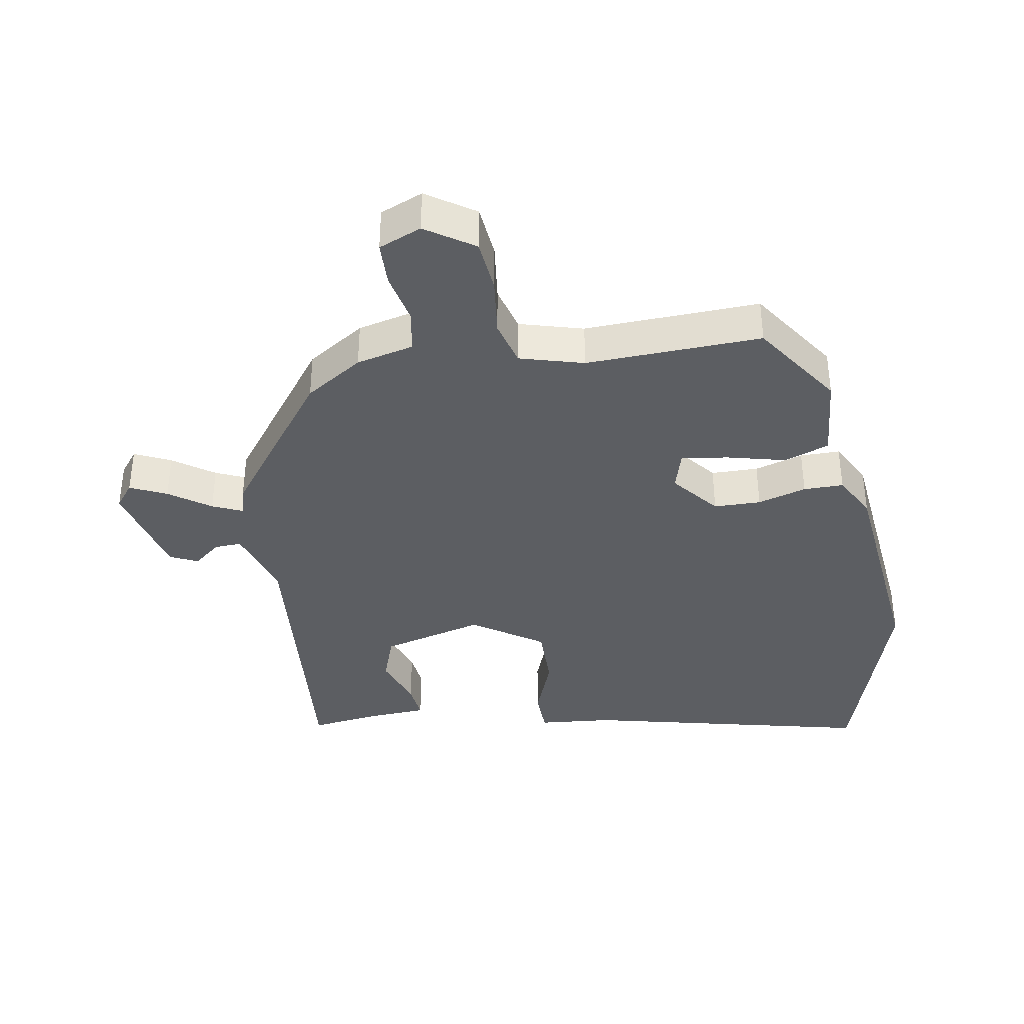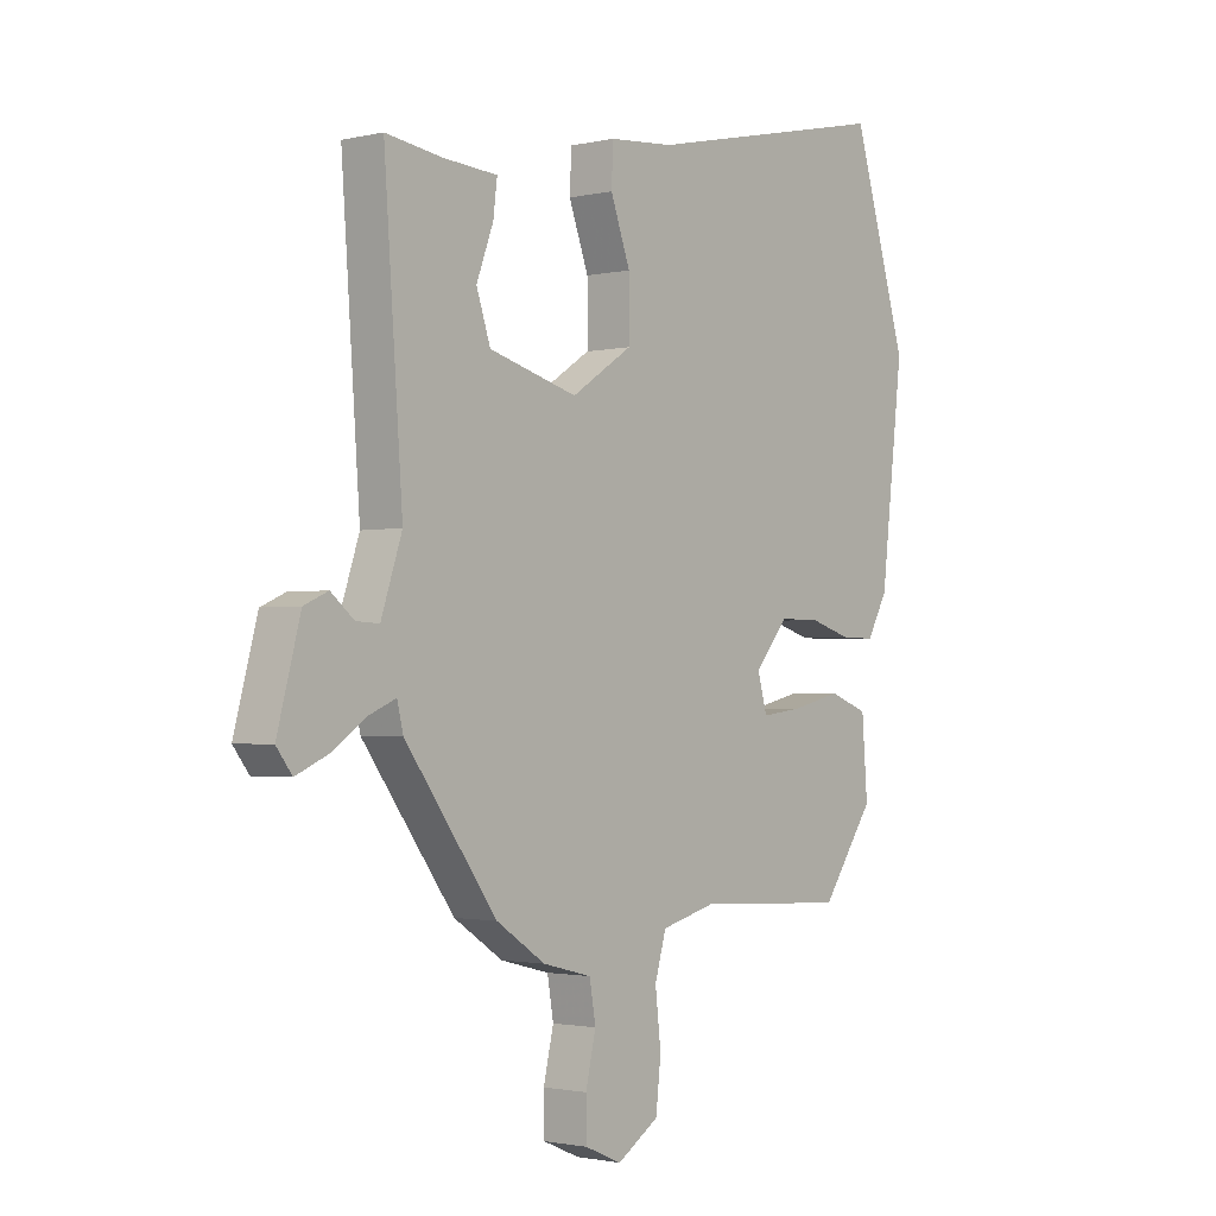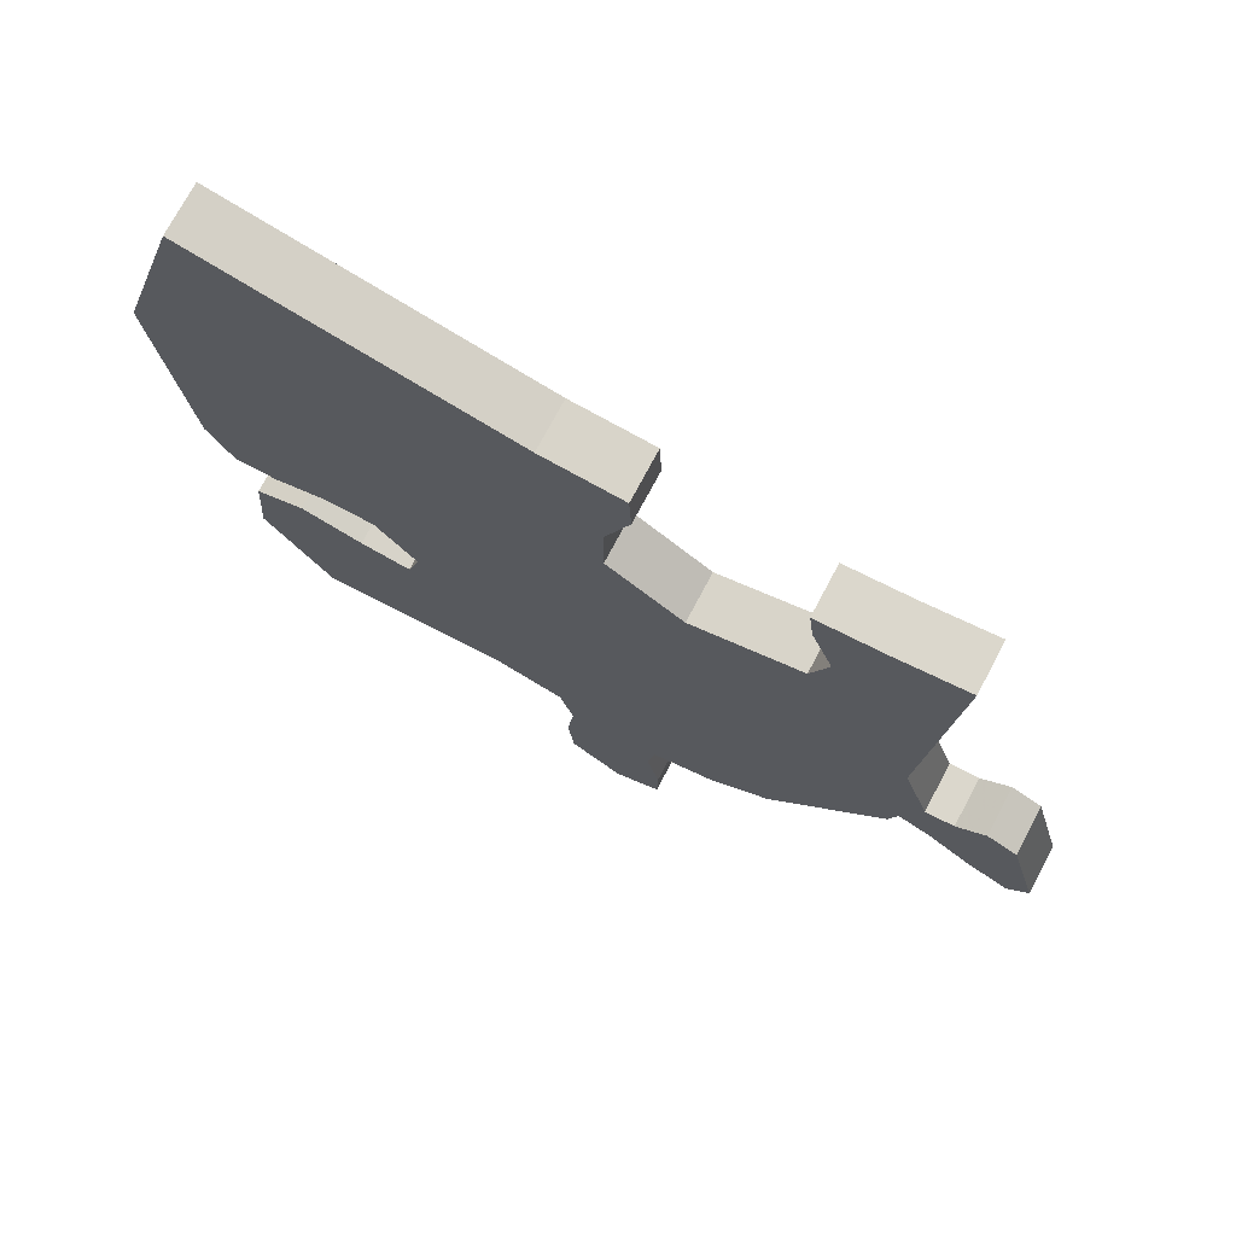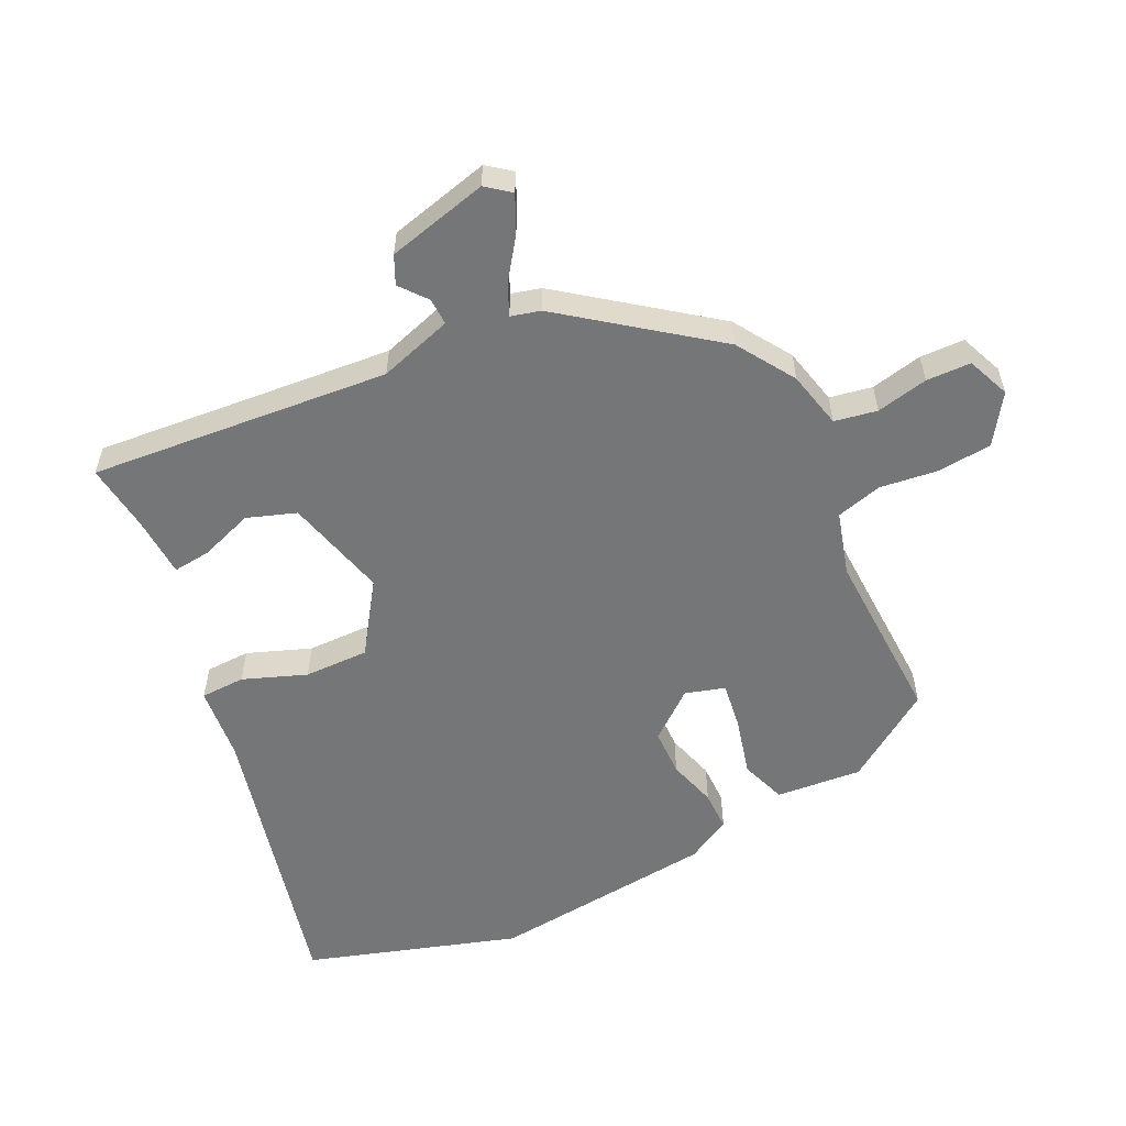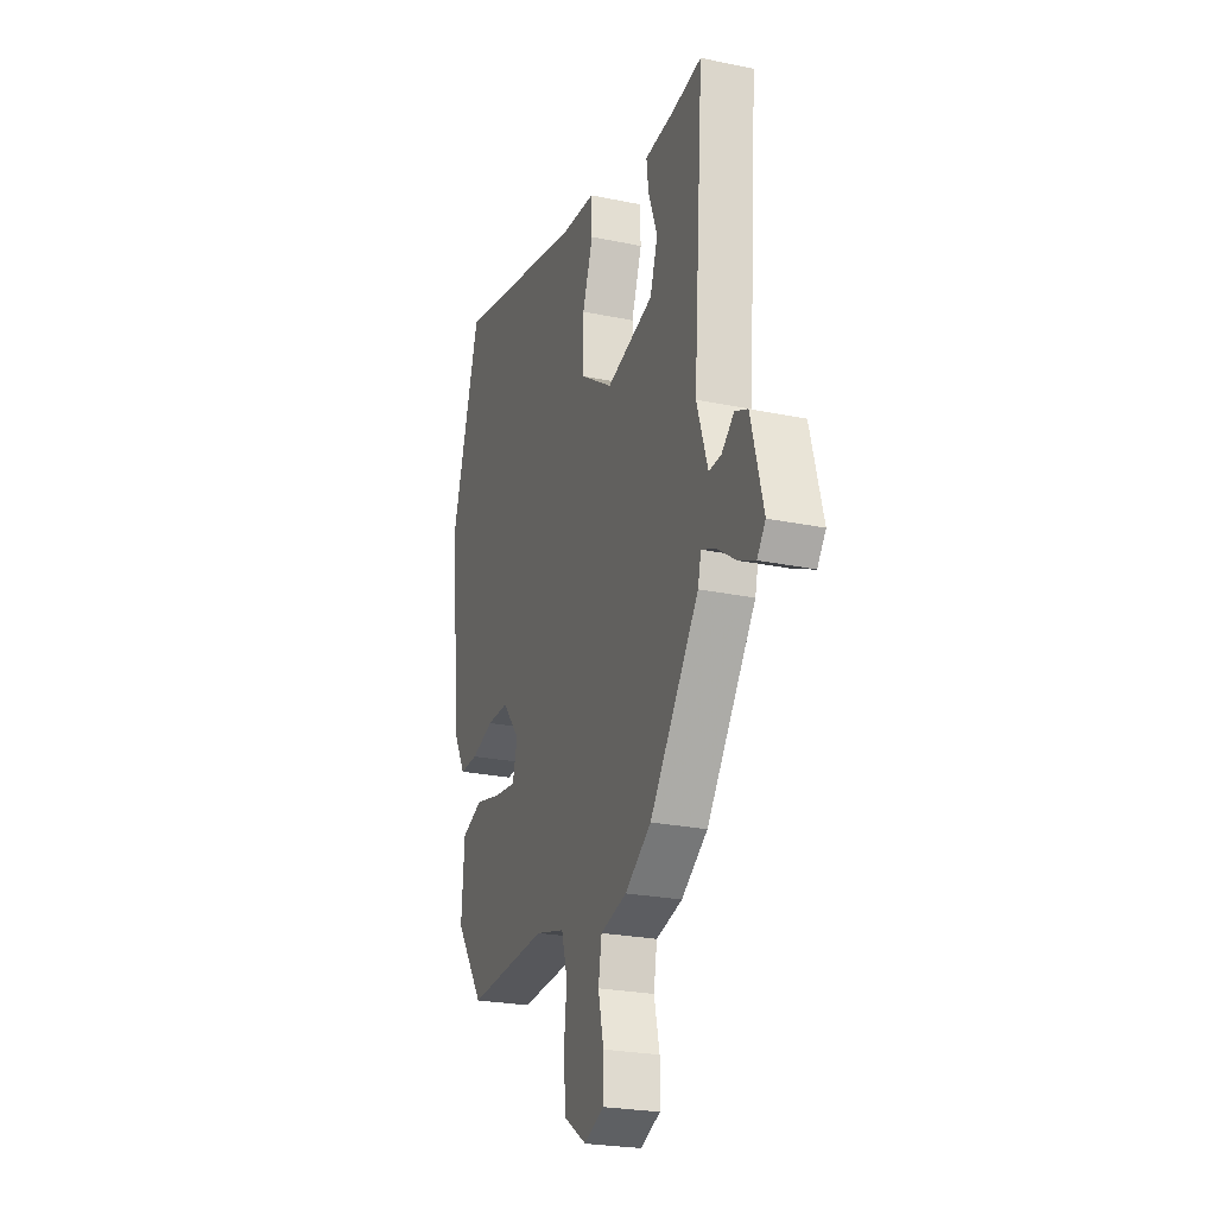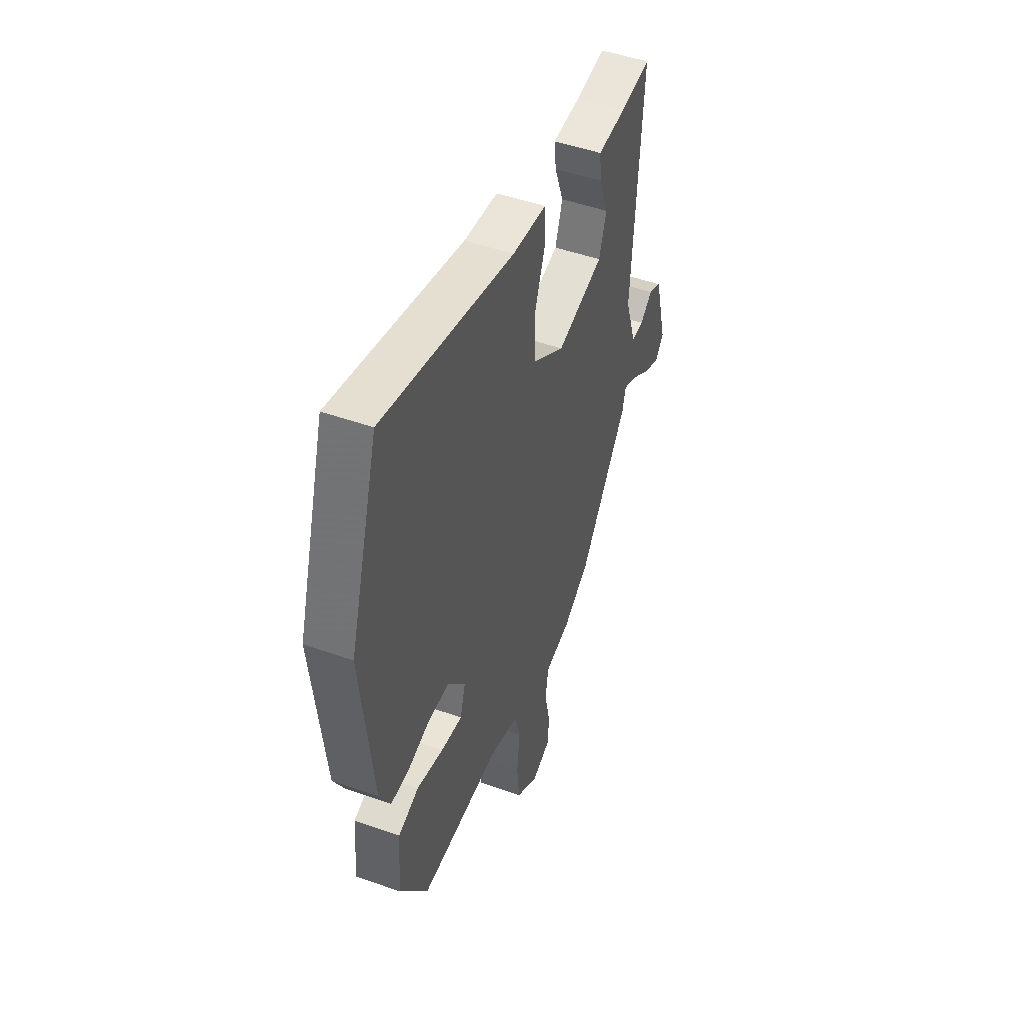
<metadata>
{"format":"obj","ext":"obj","renderer":"f3d","projection":"perspective","resolution":1024,"background":"white","views":[{"elev":-37.8,"azim":-171.1,"up":"+Y"},{"elev":-1.7,"azim":129.7,"up":"+Z"},{"elev":73.9,"azim":28.0,"up":"+Z"},{"elev":-56.8,"azim":114.9,"up":"+Y"},{"elev":-24.4,"azim":71.0,"up":"+Z"},{"elev":48.1,"azim":-68.3,"up":"+Z"}]}
</metadata>
<code>
v 0.515 0.07 0.478
v 0.482 0.07 0.019
v 0.519 0.07 -0.093
v 0.56 0.07 -0.091
v 0.601 0.07 -0.057
v 0.644 0.07 -0.076
v 0.685 0.07 -0.23
v 0.657 0.07 -0.267
v 0.601 0.07 -0.242
v 0.538 0.07 -0.199
v 0.491 0.07 -0.179
v 0.48 0.07 -0.224
v 0.317 0.07 -0.448
v 0.23 0.07 -0.506
v 0.143 0.07 -0.528
v 0.132 0.07 -0.593
v 0.15 0.07 -0.672
v 0.149 0.07 -0.74
v 0.084 0.07 -0.768
v 0.01 0.07 -0.72
v 0.001 0.07 -0.638
v 0.011 0.07 -0.548
v -0.009 0.07 -0.478
v -0.107 0.07 -0.452
v -0.375 0.07 -0.466
v -0.469 0.07 -0.331
v -0.459 0.07 -0.2
v -0.39 0.07 -0.174
v -0.301 0.07 -0.195
v -0.229 0.07 -0.204
v -0.212 0.07 -0.143
v -0.271 0.07 -0.072
v -0.343 0.07 -0.072
v -0.417 0.07 -0.095
v -0.478 0.07 -0.096
v -0.515 0.07 -0.029
v -0.555 0.07 0.316
v -0.458 0.07 0.64
v -0.017 0.07 0.543
v 0.097 0.07 0.534
v 0.1 0.07 0.466
v 0.065 0.07 0.369
v 0.065 0.07 0.27
v 0.173 0.07 0.199
v 0.33 0.07 0.243
v 0.355 0.07 0.318
v 0.325 0.07 0.399
v 0.318 0.07 0.456
v 0.413 0.07 0.463
v 0.515 0 0.478
v 0.482 0 0.019
v 0.519 0 -0.093
v 0.56 0 -0.091
v 0.601 0 -0.057
v 0.644 0 -0.076
v 0.685 0 -0.23
v 0.657 0 -0.267
v 0.601 0 -0.242
v 0.538 0 -0.199
v 0.491 0 -0.179
v 0.48 0 -0.224
v 0.317 0 -0.448
v 0.23 0 -0.506
v 0.143 0 -0.528
v 0.132 0 -0.593
v 0.15 0 -0.672
v 0.149 0 -0.74
v 0.084 0 -0.768
v 0.01 0 -0.72
v 0.001 0 -0.638
v 0.011 0 -0.548
v -0.009 0 -0.478
v -0.107 0 -0.452
v -0.375 0 -0.466
v -0.469 0 -0.331
v -0.459 0 -0.2
v -0.39 0 -0.174
v -0.301 0 -0.195
v -0.229 0 -0.204
v -0.212 0 -0.143
v -0.271 0 -0.072
v -0.343 0 -0.072
v -0.417 0 -0.095
v -0.478 0 -0.096
v -0.515 0 -0.029
v -0.555 0 0.316
v -0.458 0 0.64
v -0.017 0 0.543
v 0.097 0 0.534
v 0.1 0 0.466
v 0.065 0 0.369
v 0.065 0 0.27
v 0.173 0 0.199
v 0.33 0 0.243
v 0.355 0 0.318
v 0.325 0 0.399
v 0.318 0 0.456
v 0.413 0 0.463
f 46 47 48 49
f 45 46 49 1
f 39 40 41 42
f 39 42 43
f 38 39 43
f 37 38 43
f 36 37 43 44
f 33 34 35 36
f 32 33 36 44
f 26 27 28 29
f 24 25 26 29
f 23 24 29 30
f 19 20 21 22
f 19 22 23
f 16 17 18 19
f 15 16 19 23
f 11 12 13 14
f 11 14 15 23
f 7 8 9 10
f 7 10 11
f 4 5 6 7
f 3 4 7 11
f 2 3 11 23
f 45 1 2 23
f 31 32 44 45
f 23 30 31 45
f 98 97 96 95
f 50 98 95 94
f 91 90 89 88
f 92 91 88
f 92 88 87
f 92 87 86
f 93 92 86 85
f 85 84 83 82
f 93 85 82 81
f 78 77 76 75
f 78 75 74 73
f 79 78 73 72
f 71 70 69 68
f 72 71 68
f 68 67 66 65
f 72 68 65 64
f 63 62 61 60
f 72 64 63 60
f 59 58 57 56
f 60 59 56
f 56 55 54 53
f 60 56 53 52
f 72 60 52 51
f 72 51 50 94
f 94 93 81 80
f 94 80 79 72
f 1 50 51 2
f 2 51 52 3
f 3 52 53 4
f 4 53 54 5
f 5 54 55 6
f 6 55 56 7
f 7 56 57 8
f 8 57 58 9
f 9 58 59 10
f 10 59 60 11
f 11 60 61 12
f 12 61 62 13
f 13 62 63 14
f 14 63 64 15
f 15 64 65 16
f 16 65 66 17
f 17 66 67 18
f 18 67 68 19
f 19 68 69 20
f 20 69 70 21
f 21 70 71 22
f 22 71 72 23
f 23 72 73 24
f 24 73 74 25
f 25 74 75 26
f 26 75 76 27
f 27 76 77 28
f 28 77 78 29
f 29 78 79 30
f 30 79 80 31
f 31 80 81 32
f 32 81 82 33
f 33 82 83 34
f 34 83 84 35
f 35 84 85 36
f 36 85 86 37
f 37 86 87 38
f 38 87 88 39
f 39 88 89 40
f 40 89 90 41
f 41 90 91 42
f 42 91 92 43
f 43 92 93 44
f 44 93 94 45
f 45 94 95 46
f 46 95 96 47
f 47 96 97 48
f 48 97 98 49
f 49 98 50 1

</code>
